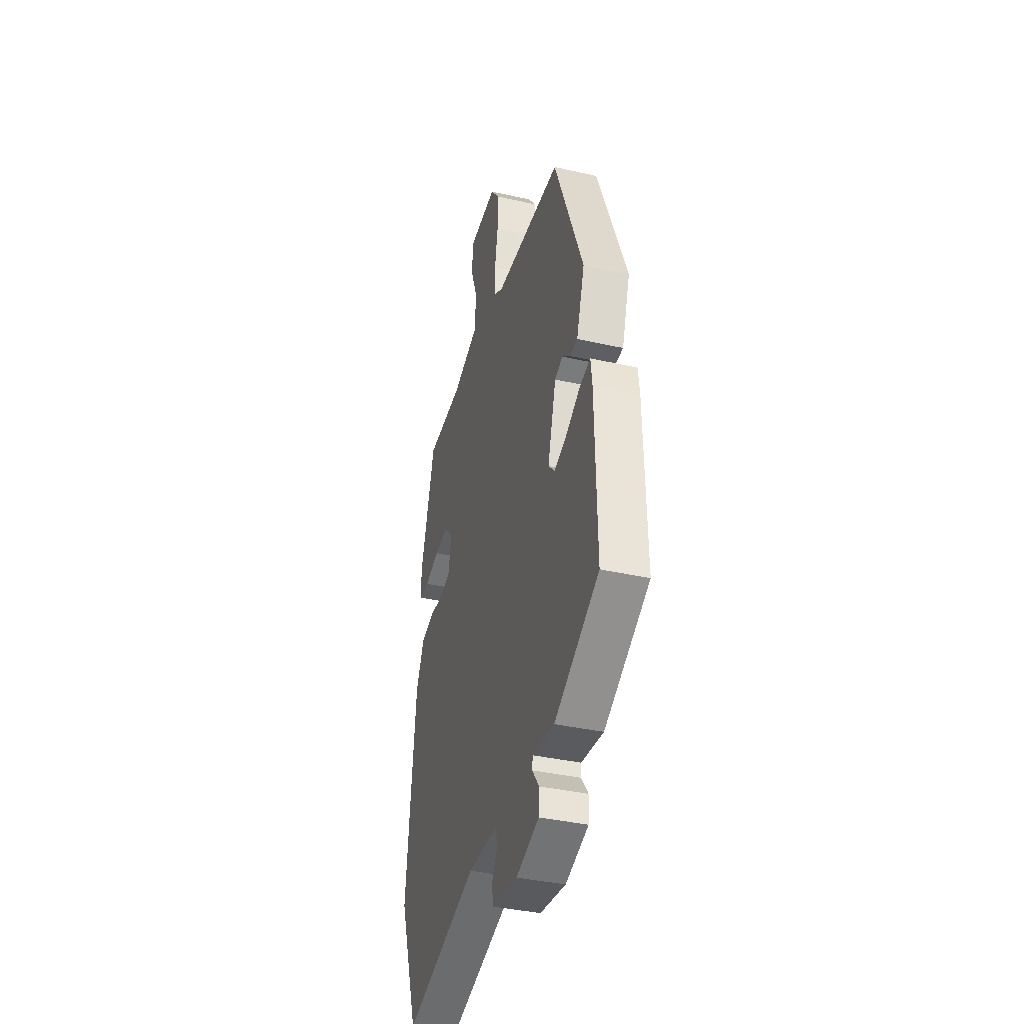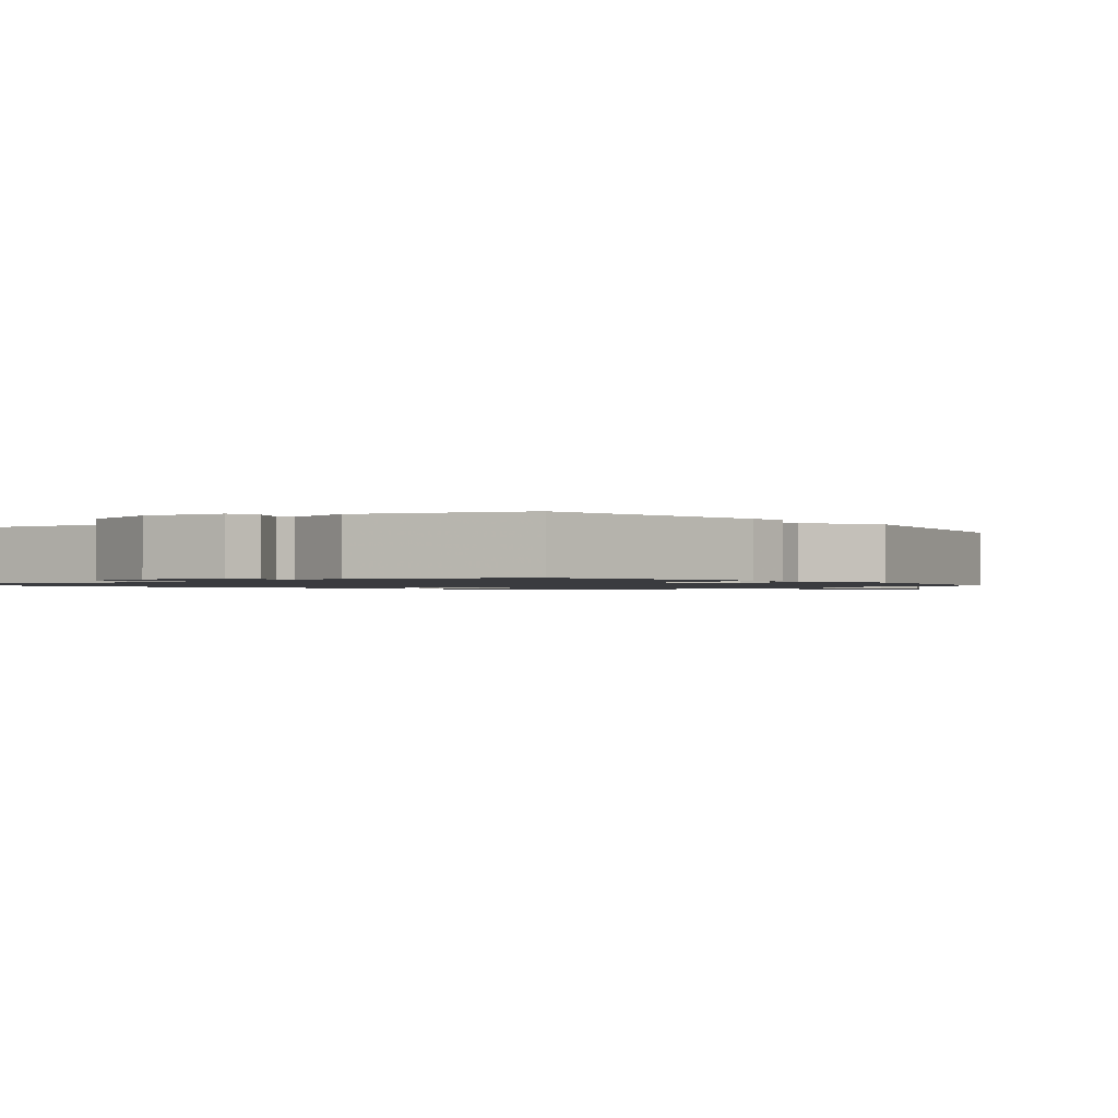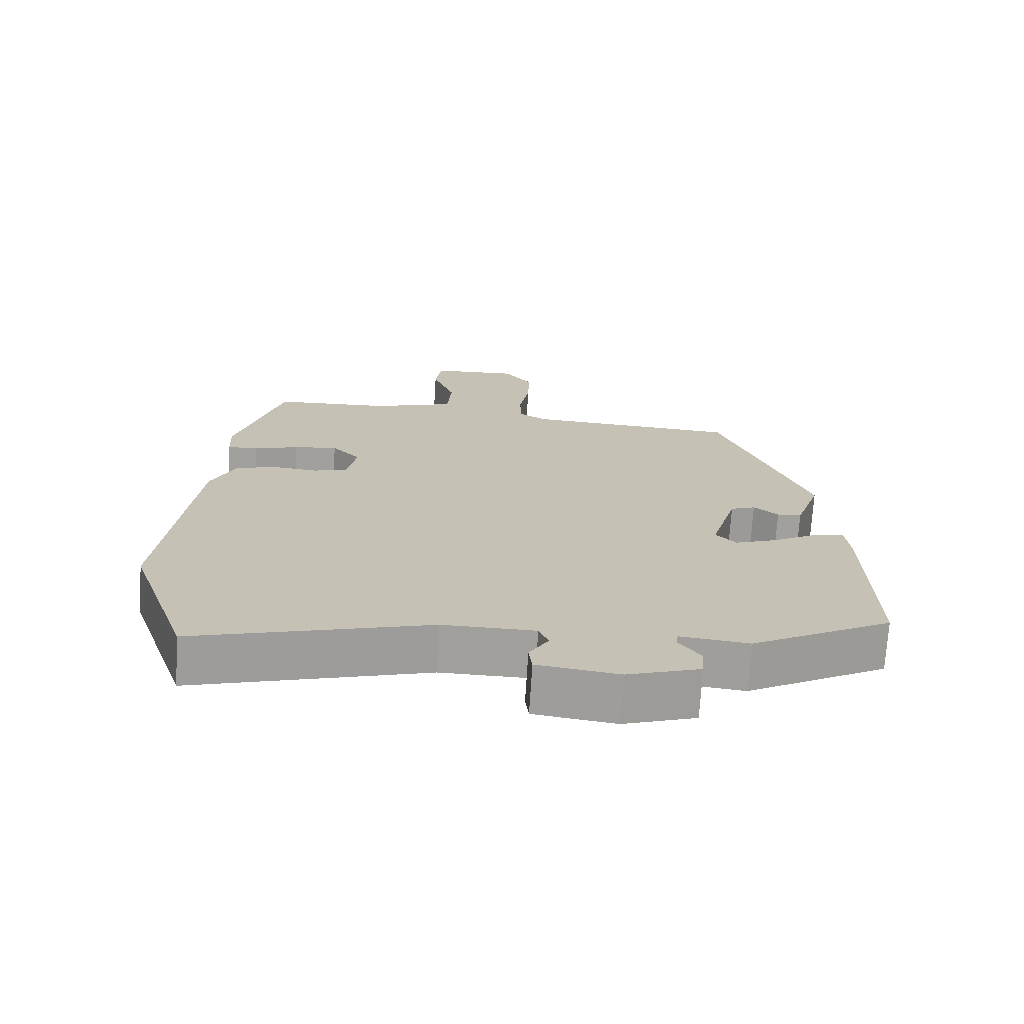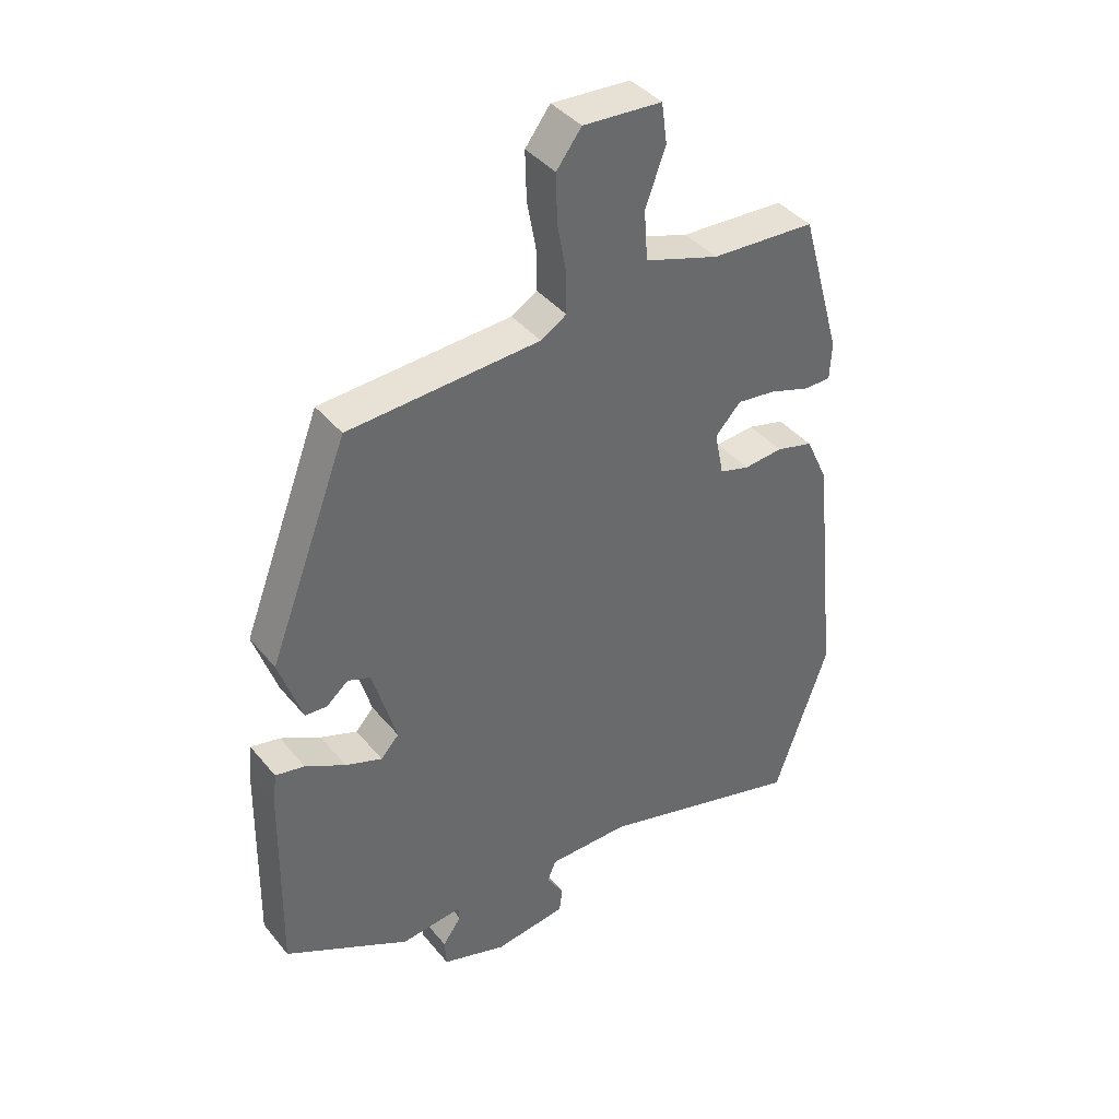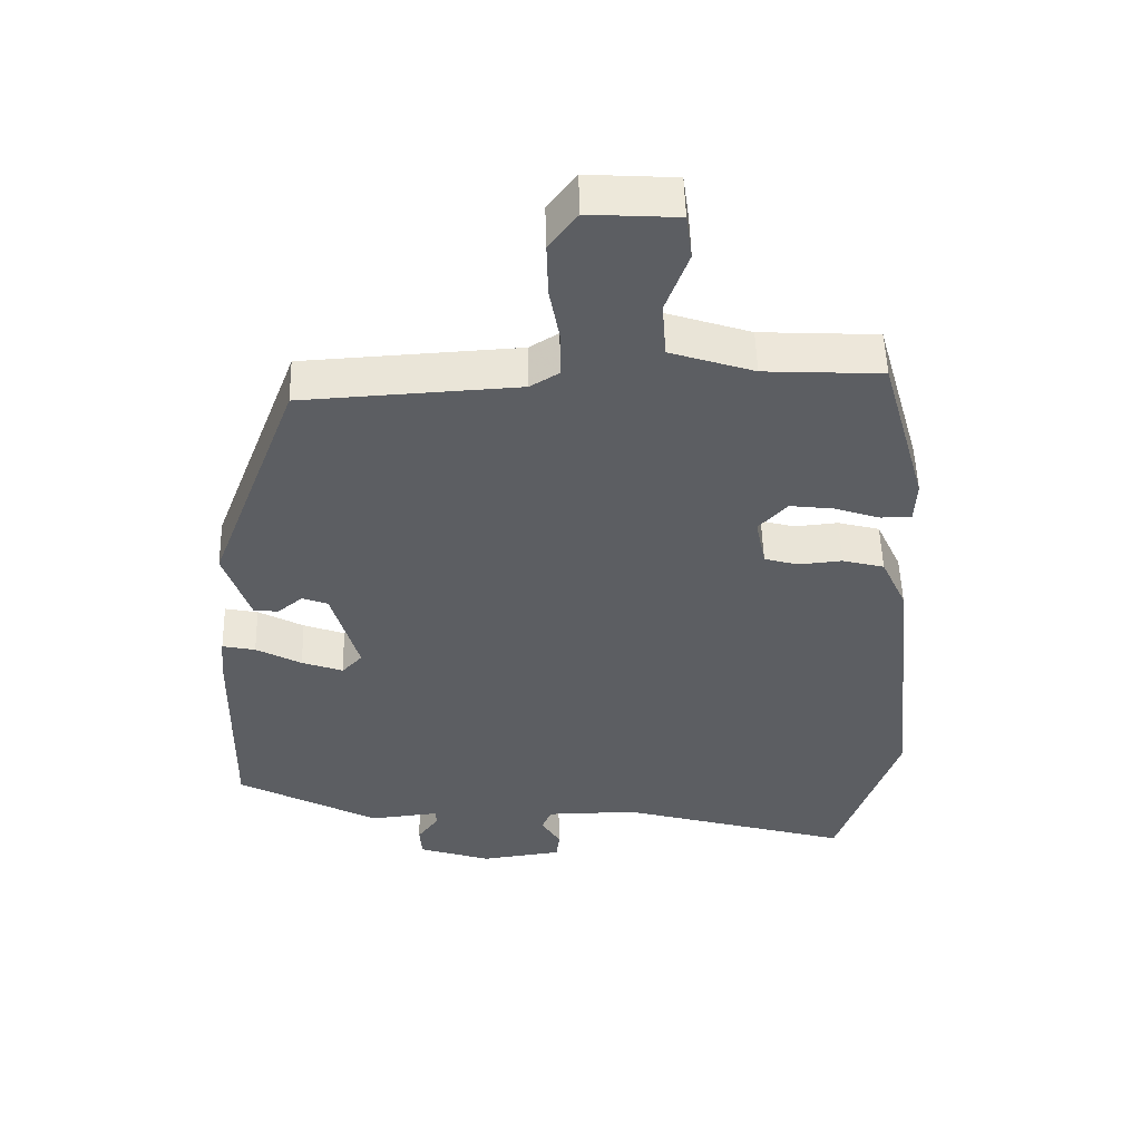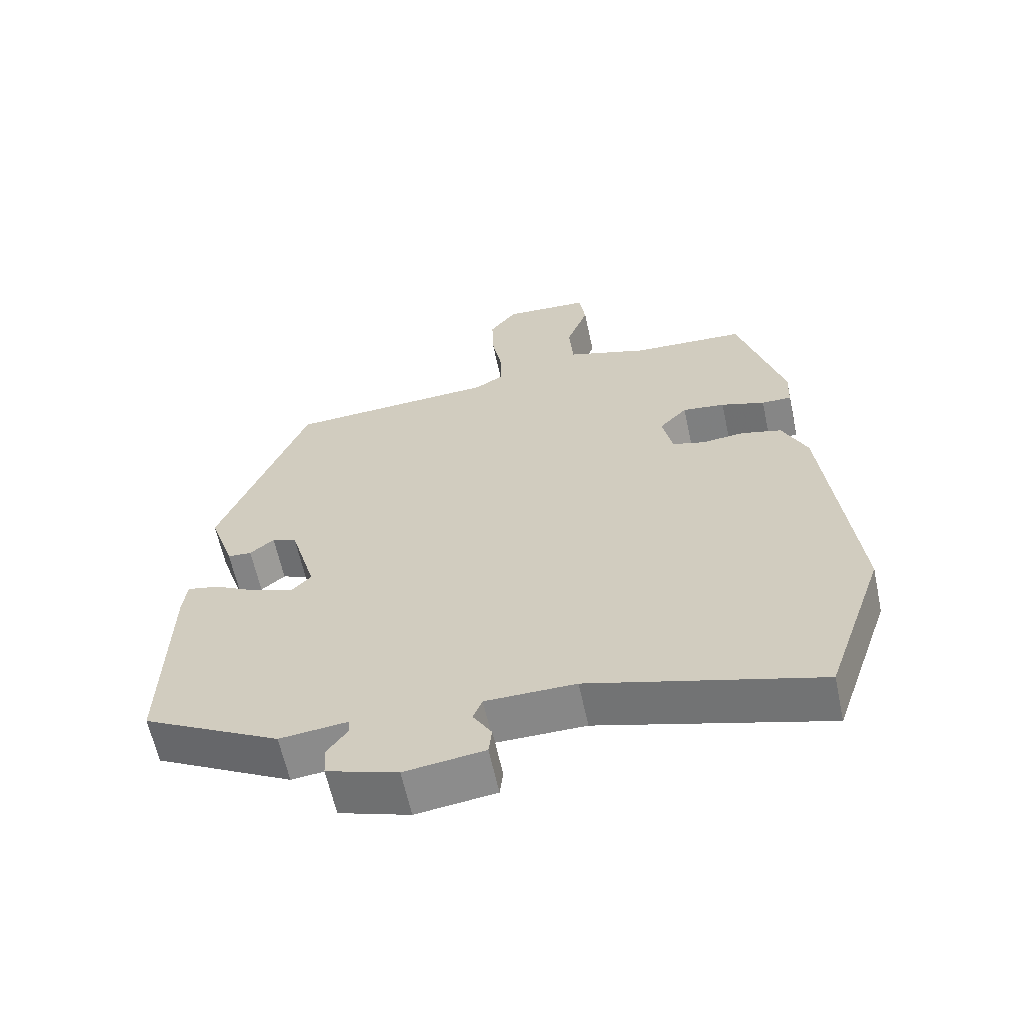
<metadata>
{"format":"obj","ext":"obj","renderer":"f3d","projection":"perspective","resolution":1024,"background":"white","views":[{"elev":-37.9,"azim":-106.1,"up":"+Z"},{"elev":-1.2,"azim":-132.1,"up":"+Y"},{"elev":-71.6,"azim":176.4,"up":"+Z"},{"elev":40.3,"azim":-35.4,"up":"+Z"},{"elev":52.2,"azim":-1.5,"up":"+Z"},{"elev":-62.2,"azim":12.1,"up":"+Z"}]}
</metadata>
<code>
v -0.522 0.07 -0.438
v -0.516 0.07 -0.117
v -0.51 0.07 -0.061
v -0.462 0.07 -0.071
v -0.396 0.07 -0.107
v -0.336 0.07 -0.129
v -0.306 0.07 -0.097
v -0.345 0.07 0.039
v -0.382 0.07 0.053
v -0.418 0.07 0.023
v -0.454 0.07 0.025
v -0.492 0.07 0.138
v -0.361 0.07 0.481
v -0.047 0.07 0.499
v -0.005 0.07 0.525
v -0.005 0.07 0.59
v -0.02 0.07 0.673
v -0.022 0.07 0.752
v 0.019 0.07 0.806
v 0.148 0.07 0.798
v 0.157 0.07 0.732
v 0.124 0.07 0.642
v 0.13 0.07 0.56
v 0.252 0.07 0.52
v 0.423 0.07 0.511
v 0.49 0.07 0.274
v 0.487 0.07 0.212
v 0.442 0.07 0.212
v 0.376 0.07 0.234
v 0.312 0.07 0.242
v 0.27 0.07 0.197
v 0.285 0.07 0.123
v 0.334 0.07 0.109
v 0.398 0.07 0.115
v 0.459 0.07 0.099
v 0.496 0.07 0.019
v 0.539 0.07 -0.388
v 0.45 0.07 -0.644
v 0.109 0.07 -0.547
v -0.025 0.07 -0.548
v -0.039 0.07 -0.582
v -0.011 0.07 -0.628
v -0.016 0.07 -0.669
v -0.135 0.07 -0.685
v -0.241 0.07 -0.65
v -0.244 0.07 -0.604
v -0.213 0.07 -0.561
v -0.215 0.07 -0.538
v -0.316 0.07 -0.549
v -0.522 0 -0.438
v -0.516 0 -0.117
v -0.51 0 -0.061
v -0.462 0 -0.071
v -0.396 0 -0.107
v -0.336 0 -0.129
v -0.306 0 -0.097
v -0.345 0 0.039
v -0.382 0 0.053
v -0.418 0 0.023
v -0.454 0 0.025
v -0.492 0 0.138
v -0.361 0 0.481
v -0.047 0 0.499
v -0.005 0 0.525
v -0.005 0 0.59
v -0.02 0 0.673
v -0.022 0 0.752
v 0.019 0 0.806
v 0.148 0 0.798
v 0.157 0 0.732
v 0.124 0 0.642
v 0.13 0 0.56
v 0.252 0 0.52
v 0.423 0 0.511
v 0.49 0 0.274
v 0.487 0 0.212
v 0.442 0 0.212
v 0.376 0 0.234
v 0.312 0 0.242
v 0.27 0 0.197
v 0.285 0 0.123
v 0.334 0 0.109
v 0.398 0 0.115
v 0.459 0 0.099
v 0.496 0 0.019
v 0.539 0 -0.388
v 0.45 0 -0.644
v 0.109 0 -0.547
v -0.025 0 -0.548
v -0.039 0 -0.582
v -0.011 0 -0.628
v -0.016 0 -0.669
v -0.135 0 -0.685
v -0.241 0 -0.65
v -0.244 0 -0.604
v -0.213 0 -0.561
v -0.215 0 -0.538
v -0.316 0 -0.549
f 48 49 1 2
f 44 45 46 47
f 44 47 48
f 41 42 43 44
f 40 41 44 48
f 39 40 48 2
f 33 34 35 36
f 32 33 36 37
f 26 27 28 29
f 24 25 26 29
f 23 24 29 30
f 19 20 21 22
f 19 22 23
f 16 17 18 19
f 15 16 19 23
f 14 15 23 30
f 9 10 11 12
f 8 9 12 13
f 7 8 13 14
f 2 3 4 5
f 2 5 6
f 39 2 6
f 32 37 38 39
f 31 32 39 6
f 7 14 30 31
f 6 7 31
f 51 50 98 97
f 96 95 94 93
f 97 96 93
f 93 92 91 90
f 97 93 90 89
f 51 97 89 88
f 85 84 83 82
f 86 85 82 81
f 78 77 76 75
f 78 75 74 73
f 79 78 73 72
f 71 70 69 68
f 72 71 68
f 68 67 66 65
f 72 68 65 64
f 79 72 64 63
f 61 60 59 58
f 62 61 58 57
f 63 62 57 56
f 54 53 52 51
f 55 54 51
f 55 51 88
f 88 87 86 81
f 55 88 81 80
f 80 79 63 56
f 80 56 55
f 1 50 51 2
f 2 51 52 3
f 3 52 53 4
f 4 53 54 5
f 5 54 55 6
f 6 55 56 7
f 7 56 57 8
f 8 57 58 9
f 9 58 59 10
f 10 59 60 11
f 11 60 61 12
f 12 61 62 13
f 13 62 63 14
f 14 63 64 15
f 15 64 65 16
f 16 65 66 17
f 17 66 67 18
f 18 67 68 19
f 19 68 69 20
f 20 69 70 21
f 21 70 71 22
f 22 71 72 23
f 23 72 73 24
f 24 73 74 25
f 25 74 75 26
f 26 75 76 27
f 27 76 77 28
f 28 77 78 29
f 29 78 79 30
f 30 79 80 31
f 31 80 81 32
f 32 81 82 33
f 33 82 83 34
f 34 83 84 35
f 35 84 85 36
f 36 85 86 37
f 37 86 87 38
f 38 87 88 39
f 39 88 89 40
f 40 89 90 41
f 41 90 91 42
f 42 91 92 43
f 43 92 93 44
f 44 93 94 45
f 45 94 95 46
f 46 95 96 47
f 47 96 97 48
f 48 97 98 49
f 49 98 50 1

</code>
